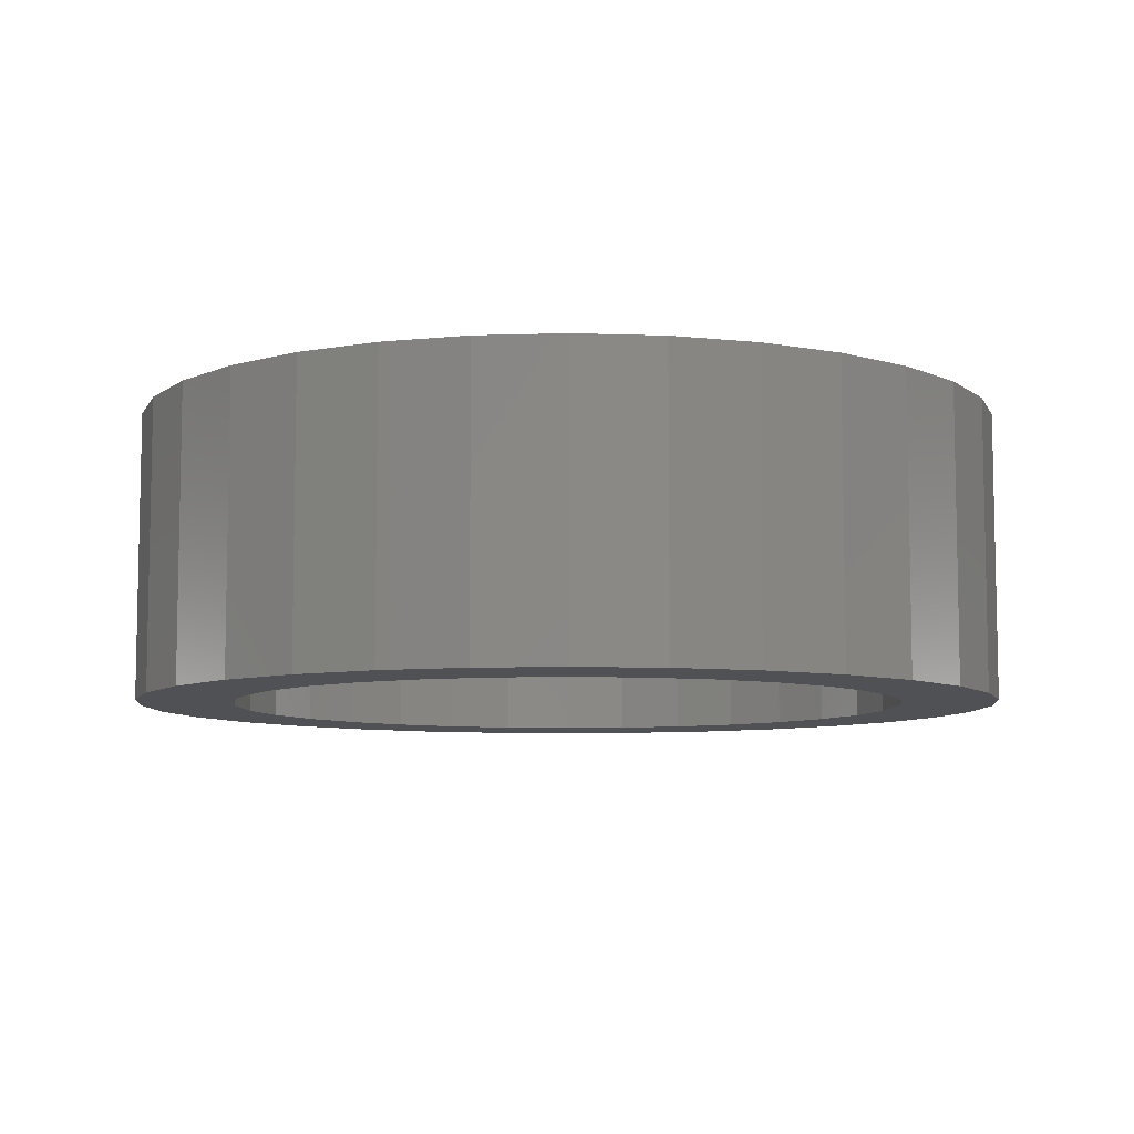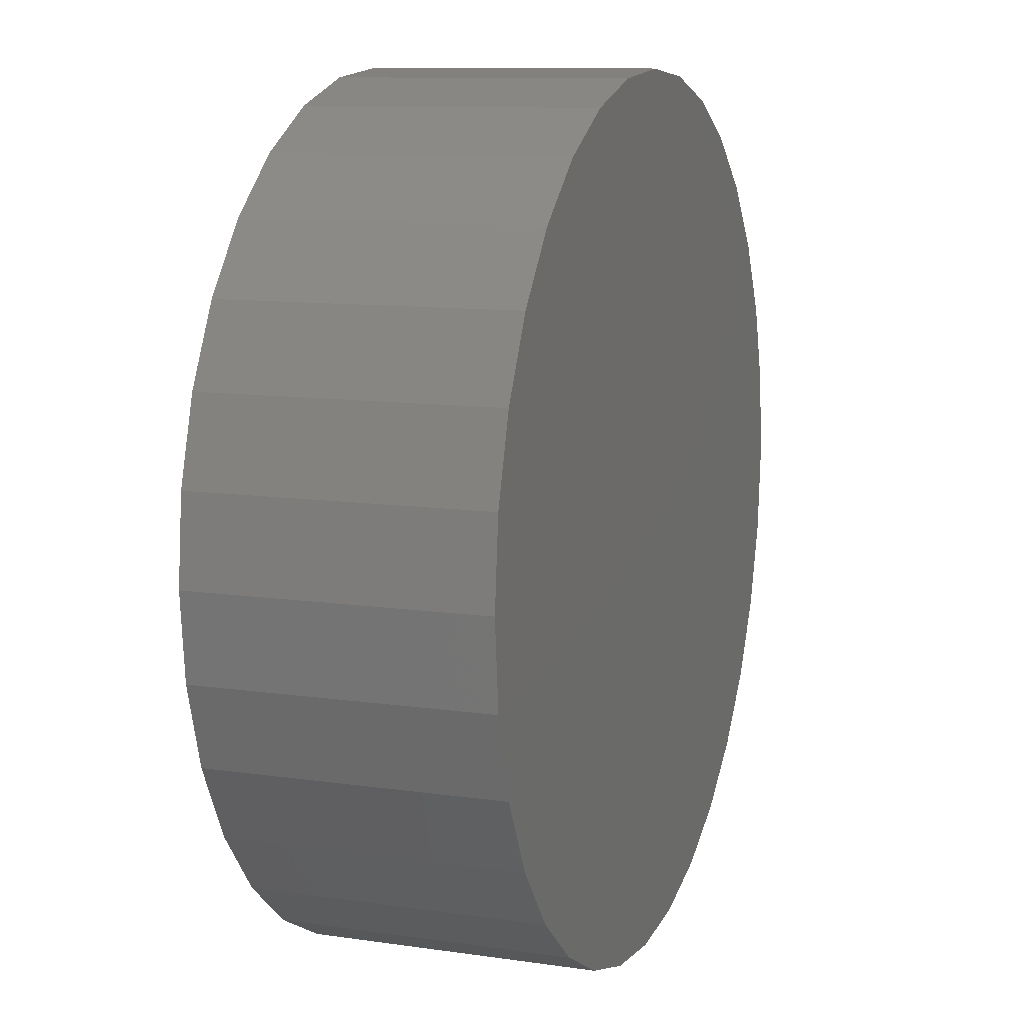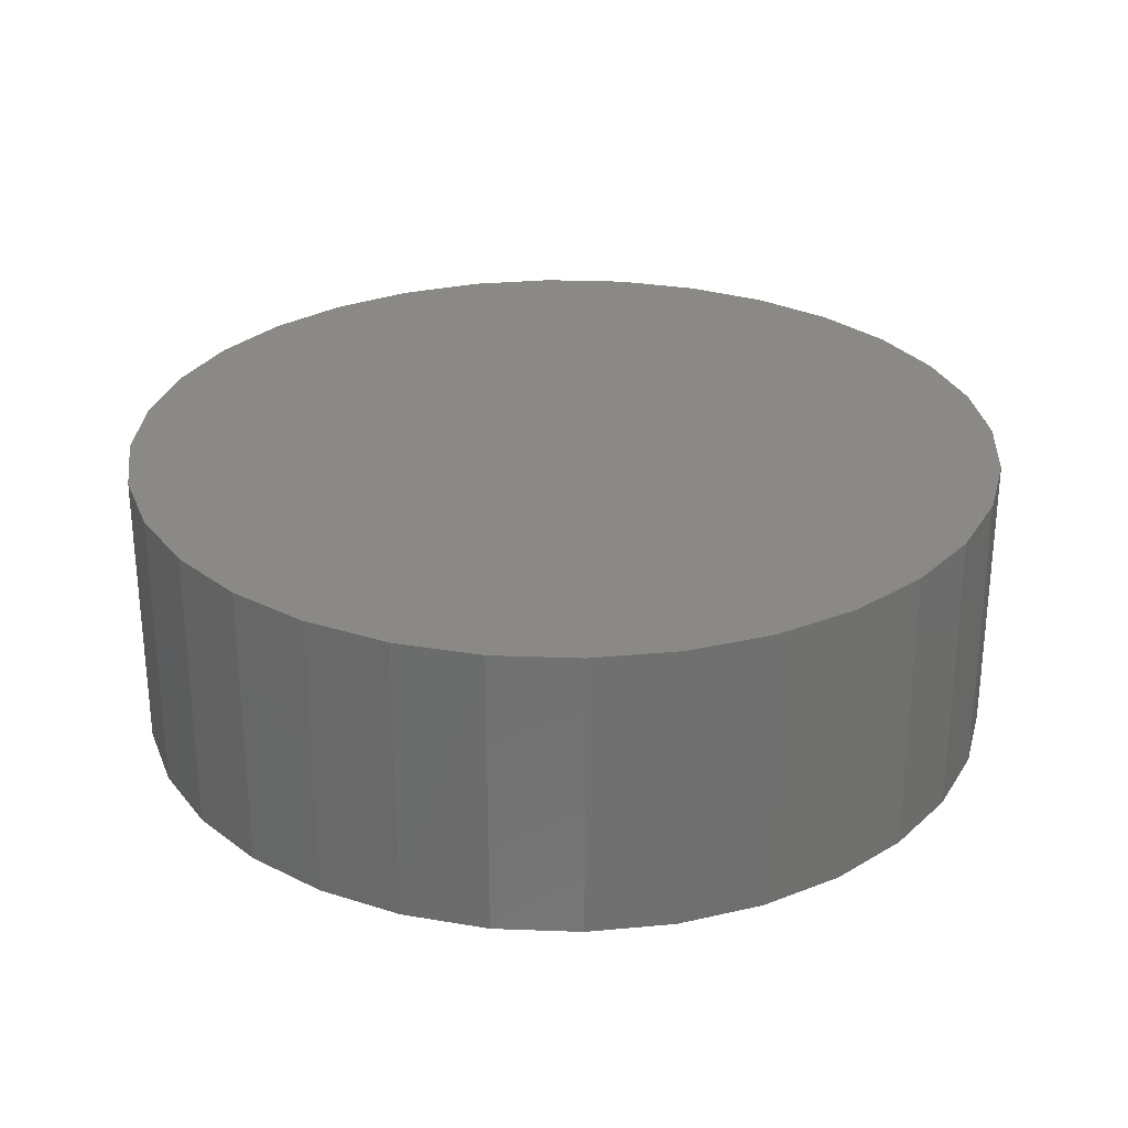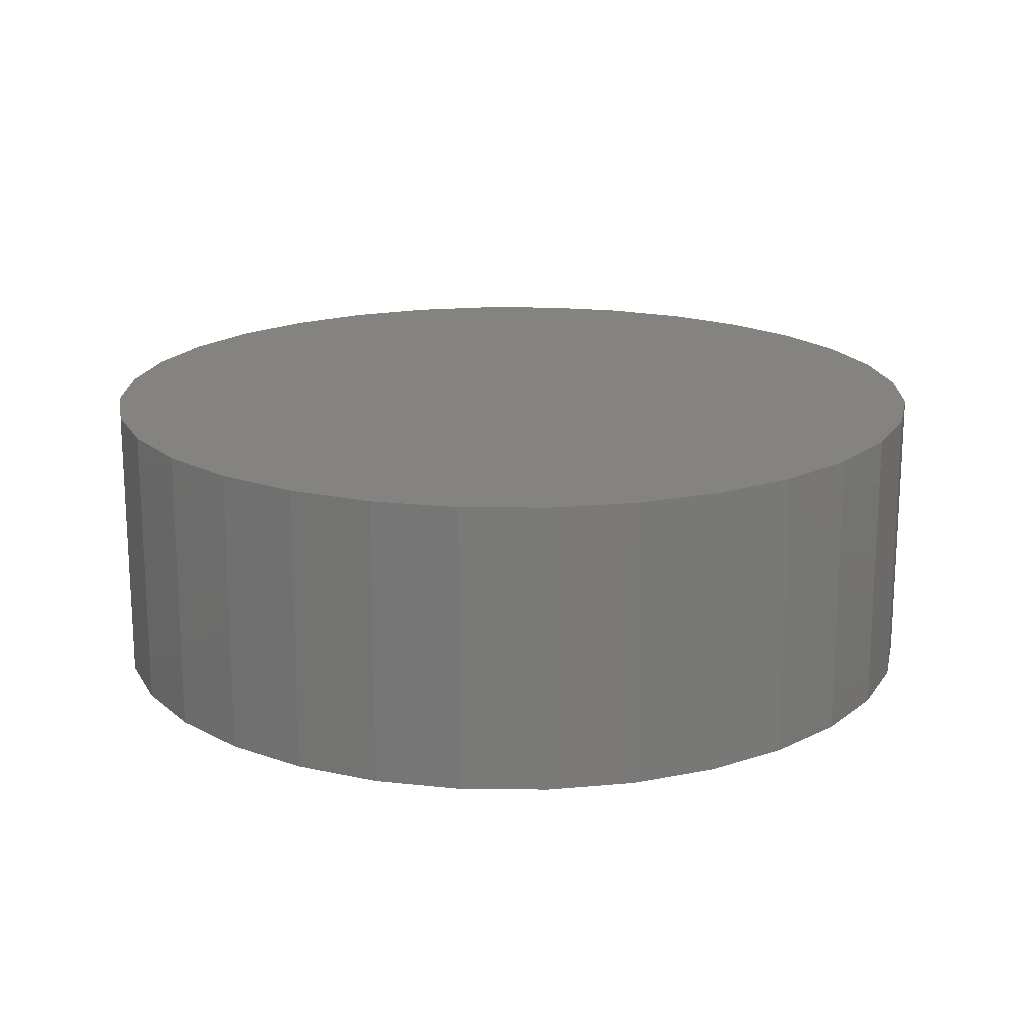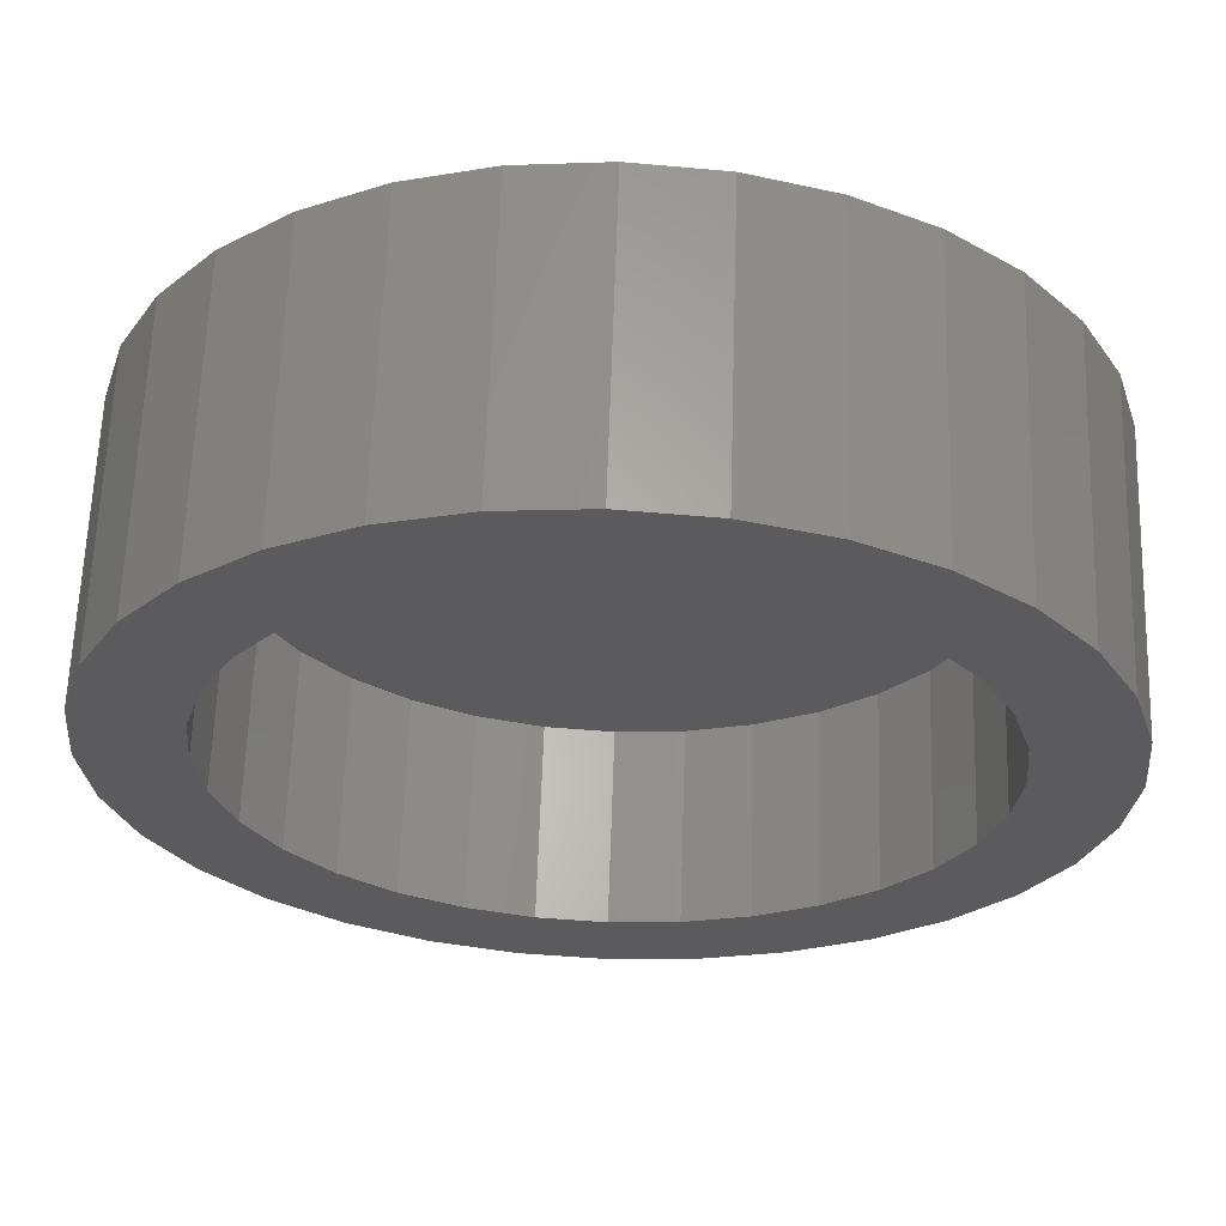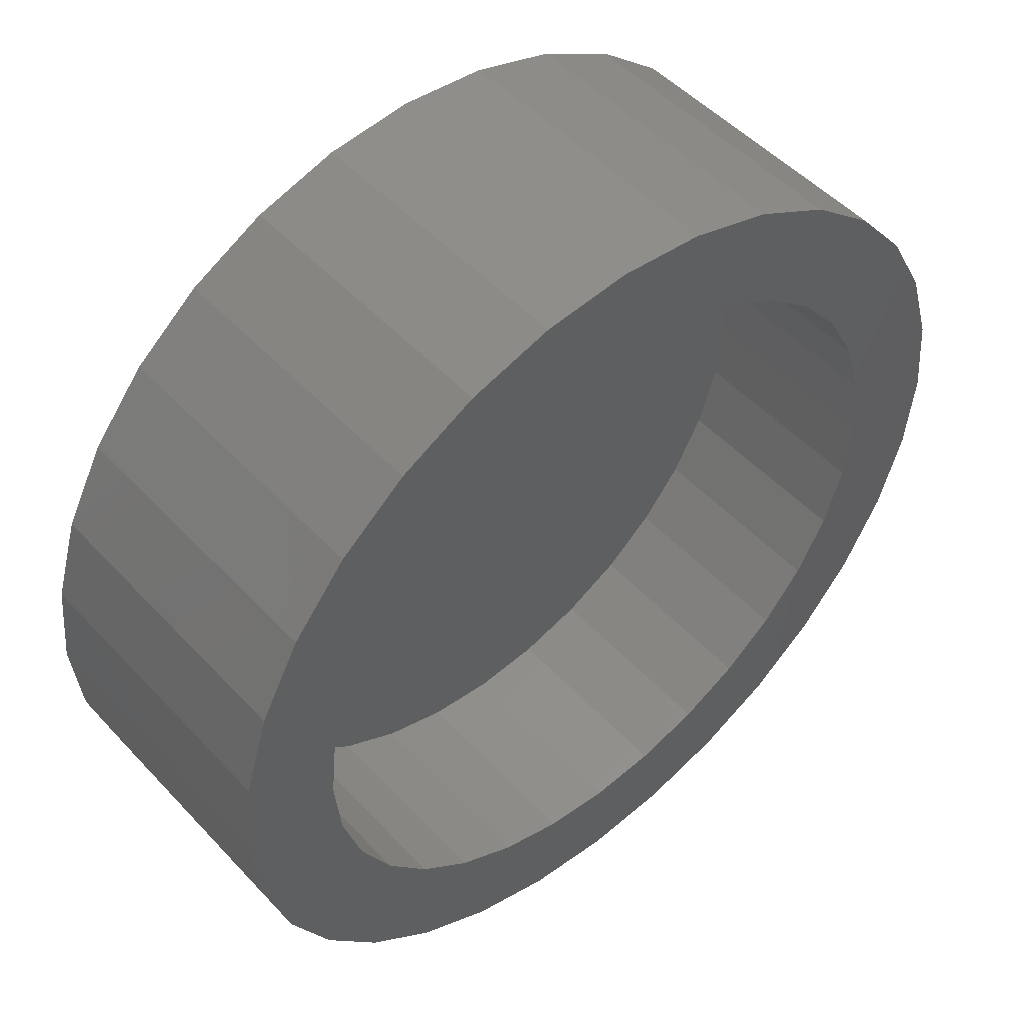
<metadata>
{"format":"stl","ext":"stl","renderer":"f3d","projection":"perspective","resolution":1024,"background":"white","views":[{"elev":-7.7,"azim":112.2,"up":"+Z"},{"elev":10.7,"azim":-70.0,"up":"+Y"},{"elev":28.3,"azim":42.6,"up":"+Z"},{"elev":17.8,"azim":-173.4,"up":"+Z"},{"elev":62.9,"azim":-178.1,"up":"+Y"},{"elev":49.9,"azim":139.1,"up":"+Y"}]}
</metadata>
<code>
# stl→obj: 128 verts, 252 faces
v -0.6503 0.6465 0
v -0.6897 0.6423 0
v -0.6789 0.6512 0
v -0.6607 0.6433 0
v -0.6703 0.6382 0
v -0.6986 0.6316 0
v -0.6787 0.6313 0
v -0.6856 0.6229 0
v -0.7051 0.6193 0
v -0.6907 0.6133 0
v -0.7092 0.606 0
v -0.6938 0.6029 0
v -0.7092 0.5782 0
v -0.6938 0.5813 0
v -0.6907 0.5709 0
v -0.7051 0.5649 0
v -0.6856 0.5613 0
v -0.6986 0.5526 0
v -0.6787 0.5529 0
v -0.6703 0.546 0
v -0.6897 0.5419 0
v -0.6607 0.5409 0
v -0.6183 0.6433 0
v -0.6287 0.6465 0
v -0.6 0.6512 0
v -0.5892 0.6423 0
v -0.6087 0.6382 0
v -0.6003 0.6313 0
v -0.5804 0.6316 0
v -0.5934 0.6229 0
v -0.5738 0.6193 0
v -0.5883 0.6133 0
v -0.5698 0.606 0
v -0.5851 0.6029 0
v -0.584 0.5921 0
v -0.5883 0.5709 0
v -0.5851 0.5813 0
v -0.5698 0.5782 0
v -0.5738 0.5649 0
v -0.5934 0.5613 0
v -0.5804 0.5526 0
v -0.6003 0.5529 0
v -0.6087 0.546 0
v -0.5892 0.5419 0
v -0.6183 0.5409 0
v -0.6287 0.5377 0
v -0.6 0.533 0
v -0.5684 0.5921 0
v -0.7105 0.5921 0
v -0.6949 0.5921 0
v -0.6789 0.533 0
v -0.6503 0.5377 0
v -0.6395 0.5367 0
v -0.6667 0.5265 0
v -0.6395 0.6475 0
v -0.6667 0.6577 0
v -0.6533 0.6618 0
v -0.6395 0.6632 0
v -0.6256 0.6618 0
v -0.6123 0.6577 0
v -0.6123 0.5265 0
v -0.6256 0.5224 0
v -0.6395 0.5211 0
v -0.6533 0.5224 0
v -0.6287 0.5377 0.03125
v -0.6183 0.5409 0.03125
v -0.6087 0.546 0.03125
v -0.6003 0.5529 0.03125
v -0.5934 0.5613 0.03125
v -0.5883 0.5709 0.03125
v -0.5851 0.5813 0.03125
v -0.584 0.5921 0.03125
v -0.6395 0.5367 0.03125
v -0.6503 0.5377 0.03125
v -0.6607 0.5409 0.03125
v -0.6703 0.546 0.03125
v -0.6787 0.5529 0.03125
v -0.6856 0.5613 0.03125
v -0.6907 0.5709 0.03125
v -0.6938 0.5813 0.03125
v -0.6949 0.5921 0.03125
v -0.6503 0.6465 0.03125
v -0.6607 0.6433 0.03125
v -0.6703 0.6382 0.03125
v -0.6787 0.6313 0.03125
v -0.6856 0.6229 0.03125
v -0.6907 0.6133 0.03125
v -0.6938 0.6029 0.03125
v -0.6395 0.6475 0.03125
v -0.6287 0.6465 0.03125
v -0.6183 0.6433 0.03125
v -0.6087 0.6382 0.03125
v -0.6003 0.6313 0.03125
v -0.5934 0.6229 0.03125
v -0.5883 0.6133 0.03125
v -0.5851 0.6029 0.03125
v -0.6533 0.6618 0.04688
v -0.6256 0.6618 0.04688
v -0.6395 0.6632 0.04688
v -0.6667 0.6577 0.04688
v -0.6123 0.6577 0.04688
v -0.6789 0.6512 0.04688
v -0.6 0.6512 0.04688
v -0.6897 0.6423 0.04688
v -0.5892 0.6423 0.04688
v -0.6986 0.6316 0.04688
v -0.5804 0.6316 0.04688
v -0.5804 0.5526 0.04688
v -0.6897 0.5419 0.04688
v -0.5892 0.5419 0.04688
v -0.6789 0.533 0.04688
v -0.6 0.533 0.04688
v -0.6667 0.5265 0.04688
v -0.6123 0.5265 0.04688
v -0.6533 0.5224 0.04688
v -0.6256 0.5224 0.04688
v -0.6395 0.5211 0.04688
v -0.5738 0.6193 0.04688
v -0.7051 0.6193 0.04688
v -0.5698 0.606 0.04688
v -0.7092 0.606 0.04688
v -0.5684 0.5921 0.04688
v -0.7105 0.5921 0.04688
v -0.5698 0.5782 0.04688
v -0.7092 0.5782 0.04688
v -0.5738 0.5649 0.04688
v -0.7051 0.5649 0.04688
v -0.6986 0.5526 0.04688
f 1 2 3
f 4 2 1
f 2 4 5
f 5 6 2
f 7 6 5
f 6 7 8
f 8 9 6
f 9 8 10
f 10 11 9
f 12 11 10
f 13 14 15
f 15 16 13
f 17 16 15
f 18 16 17
f 19 18 17
f 18 19 20
f 20 21 18
f 22 21 20
f 23 24 25
f 26 23 25
f 27 23 26
f 28 27 26
f 29 28 26
f 30 28 29
f 31 30 29
f 32 30 31
f 33 32 31
f 33 34 32
f 34 33 35
f 36 37 38
f 39 36 38
f 39 40 36
f 40 39 41
f 42 40 41
f 43 42 41
f 44 43 41
f 45 43 44
f 46 45 44
f 47 46 44
f 48 38 37
f 48 37 35
f 48 35 33
f 49 11 12
f 49 12 50
f 49 50 14
f 49 14 13
f 51 21 22
f 51 22 52
f 51 52 53
f 51 53 54
f 55 1 3
f 55 3 56
f 55 56 57
f 55 57 58
f 55 58 59
f 55 59 60
f 55 60 25
f 55 25 24
f 53 46 47
f 53 47 61
f 53 61 62
f 53 62 63
f 53 63 64
f 53 64 54
f 53 65 46
f 46 65 66
f 46 66 45
f 45 66 67
f 45 67 43
f 43 67 68
f 43 68 42
f 42 68 69
f 42 69 40
f 40 69 70
f 40 70 36
f 36 70 71
f 36 71 37
f 37 71 72
f 37 72 35
f 65 53 73
f 73 53 52
f 73 52 74
f 74 52 22
f 74 22 75
f 75 22 20
f 75 20 76
f 76 20 19
f 76 19 77
f 77 19 17
f 77 17 78
f 78 17 15
f 78 15 79
f 79 15 14
f 79 14 80
f 80 14 50
f 80 50 81
f 55 82 1
f 1 82 83
f 1 83 4
f 4 83 84
f 4 84 5
f 5 84 85
f 5 85 7
f 7 85 86
f 7 86 8
f 8 86 87
f 8 87 10
f 10 87 88
f 10 88 12
f 12 88 81
f 12 81 50
f 82 55 89
f 89 55 24
f 89 24 90
f 90 24 23
f 90 23 91
f 91 23 27
f 91 27 92
f 92 27 28
f 92 28 93
f 93 28 30
f 93 30 94
f 94 30 32
f 94 32 95
f 95 32 34
f 95 34 96
f 96 34 35
f 96 35 72
f 89 90 82
f 83 82 90
f 91 83 90
f 84 83 91
f 92 84 91
f 85 84 92
f 93 85 92
f 86 85 93
f 94 86 93
f 87 86 94
f 95 87 94
f 69 78 70
f 77 78 69
f 68 77 69
f 76 77 68
f 67 76 68
f 75 76 67
f 66 75 67
f 74 75 66
f 65 74 66
f 73 74 65
f 78 79 70
f 70 79 80
f 70 80 71
f 71 80 81
f 71 81 72
f 72 81 88
f 72 88 96
f 96 88 87
f 96 87 95
f 97 98 99
f 98 97 100
f 98 100 101
f 101 100 102
f 101 102 103
f 103 102 104
f 103 104 105
f 105 104 106
f 105 106 107
f 108 109 110
f 110 109 111
f 110 111 112
f 112 111 113
f 112 113 114
f 114 113 115
f 114 115 116
f 116 115 117
f 107 106 118
f 118 106 119
f 118 119 120
f 120 119 121
f 120 121 122
f 122 121 123
f 122 123 124
f 124 123 125
f 124 125 126
f 126 125 127
f 126 127 108
f 108 127 128
f 108 128 109
f 48 122 38
f 38 122 124
f 38 124 39
f 39 124 126
f 39 126 41
f 41 126 108
f 41 108 44
f 44 108 110
f 44 110 47
f 47 110 112
f 47 112 61
f 61 112 114
f 61 114 62
f 62 114 116
f 62 116 63
f 63 116 117
f 63 117 64
f 64 117 115
f 64 115 54
f 54 115 113
f 54 113 51
f 51 113 111
f 51 111 21
f 21 111 109
f 21 109 18
f 18 109 128
f 18 128 16
f 16 128 127
f 16 127 13
f 13 127 125
f 13 125 49
f 49 125 123
f 49 123 11
f 11 123 121
f 11 121 9
f 9 121 119
f 9 119 6
f 6 119 106
f 6 106 2
f 2 106 104
f 2 104 3
f 3 104 102
f 3 102 56
f 56 102 100
f 56 100 57
f 57 100 97
f 57 97 58
f 58 97 99
f 58 99 59
f 59 99 98
f 59 98 60
f 60 98 101
f 60 101 25
f 25 101 103
f 25 103 26
f 26 103 105
f 26 105 29
f 29 105 107
f 29 107 31
f 31 107 118
f 31 118 33
f 33 118 120
f 33 120 48
f 48 120 122

</code>
